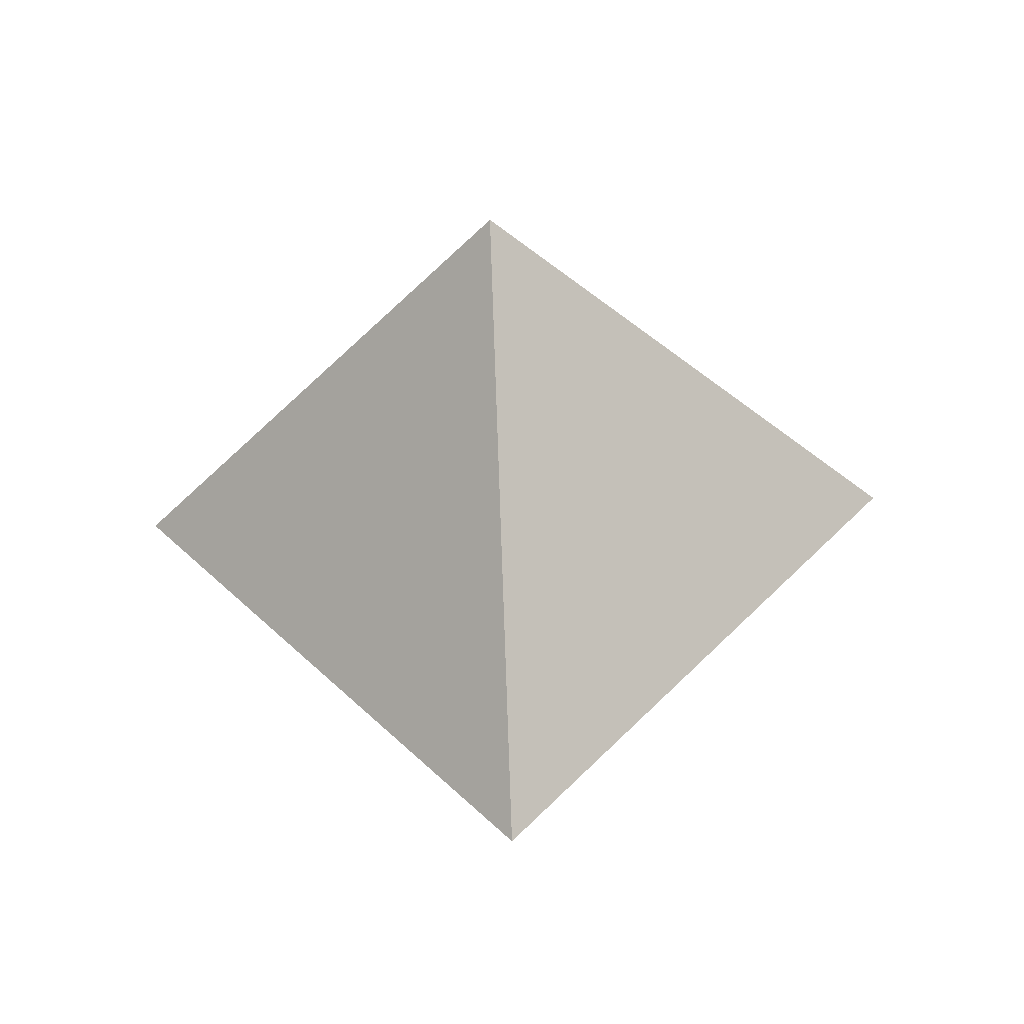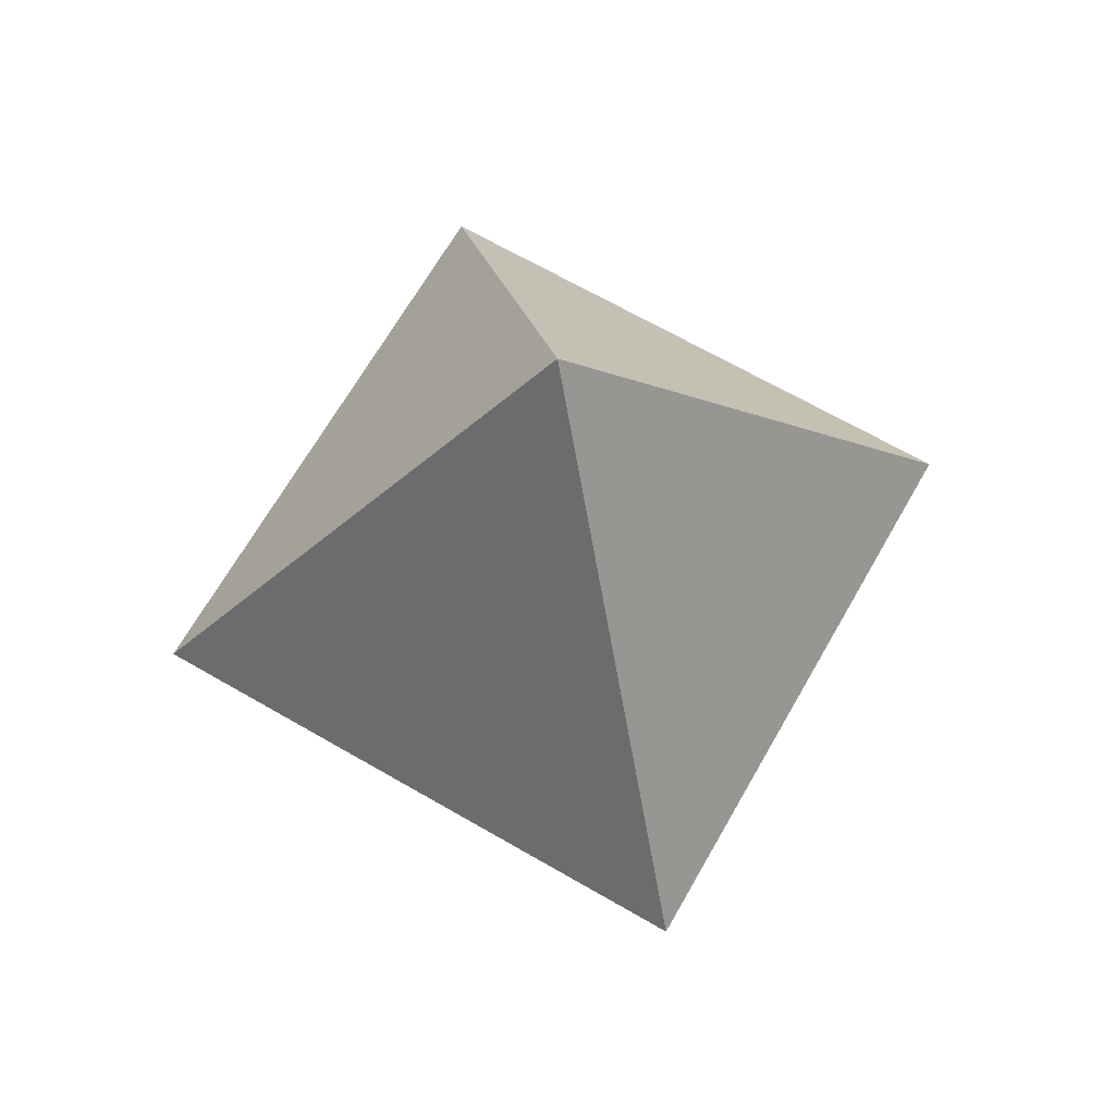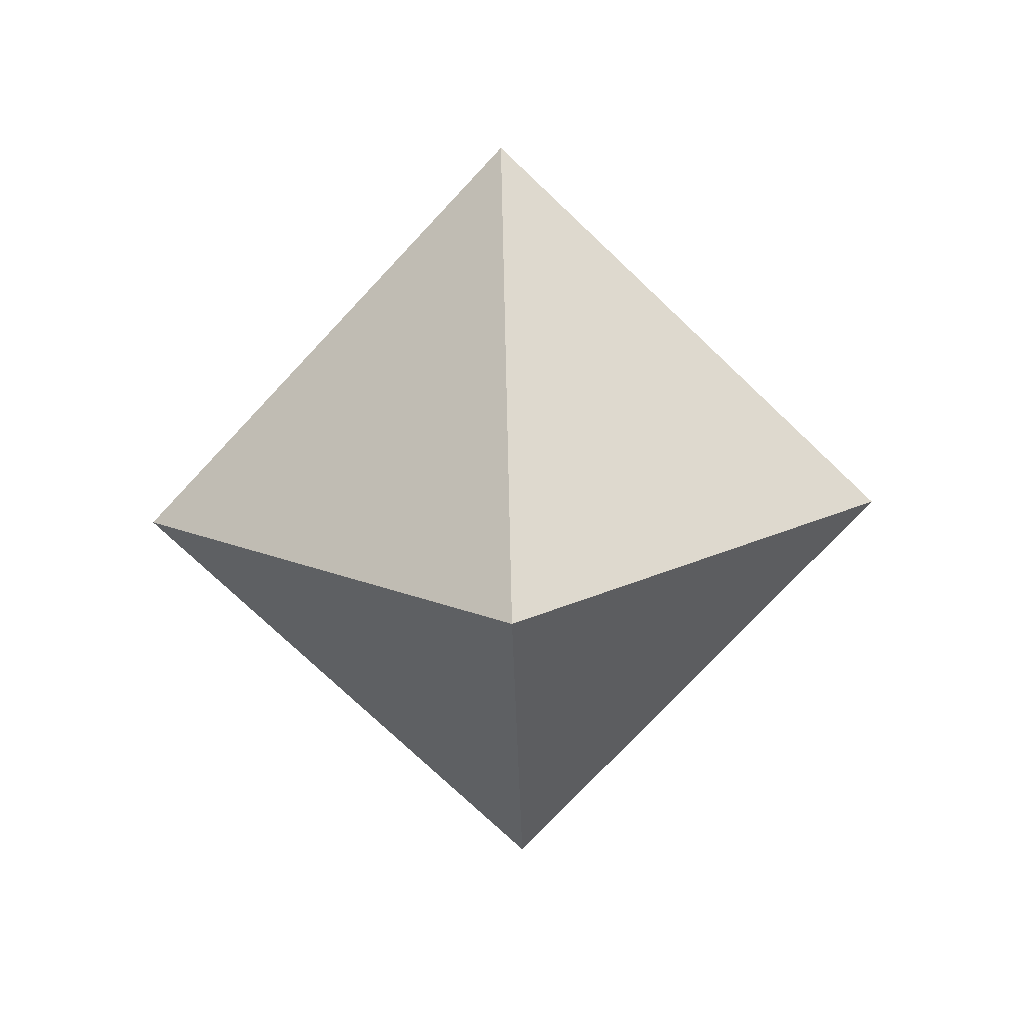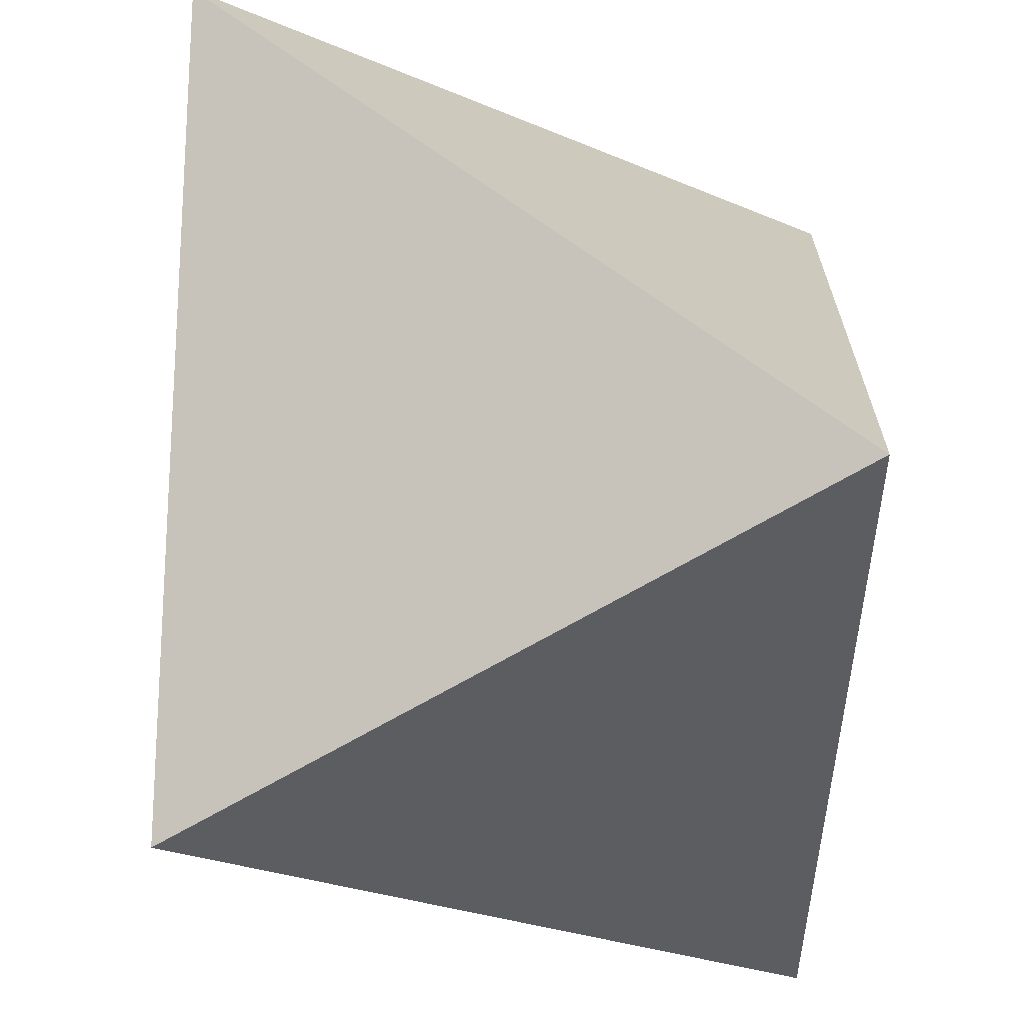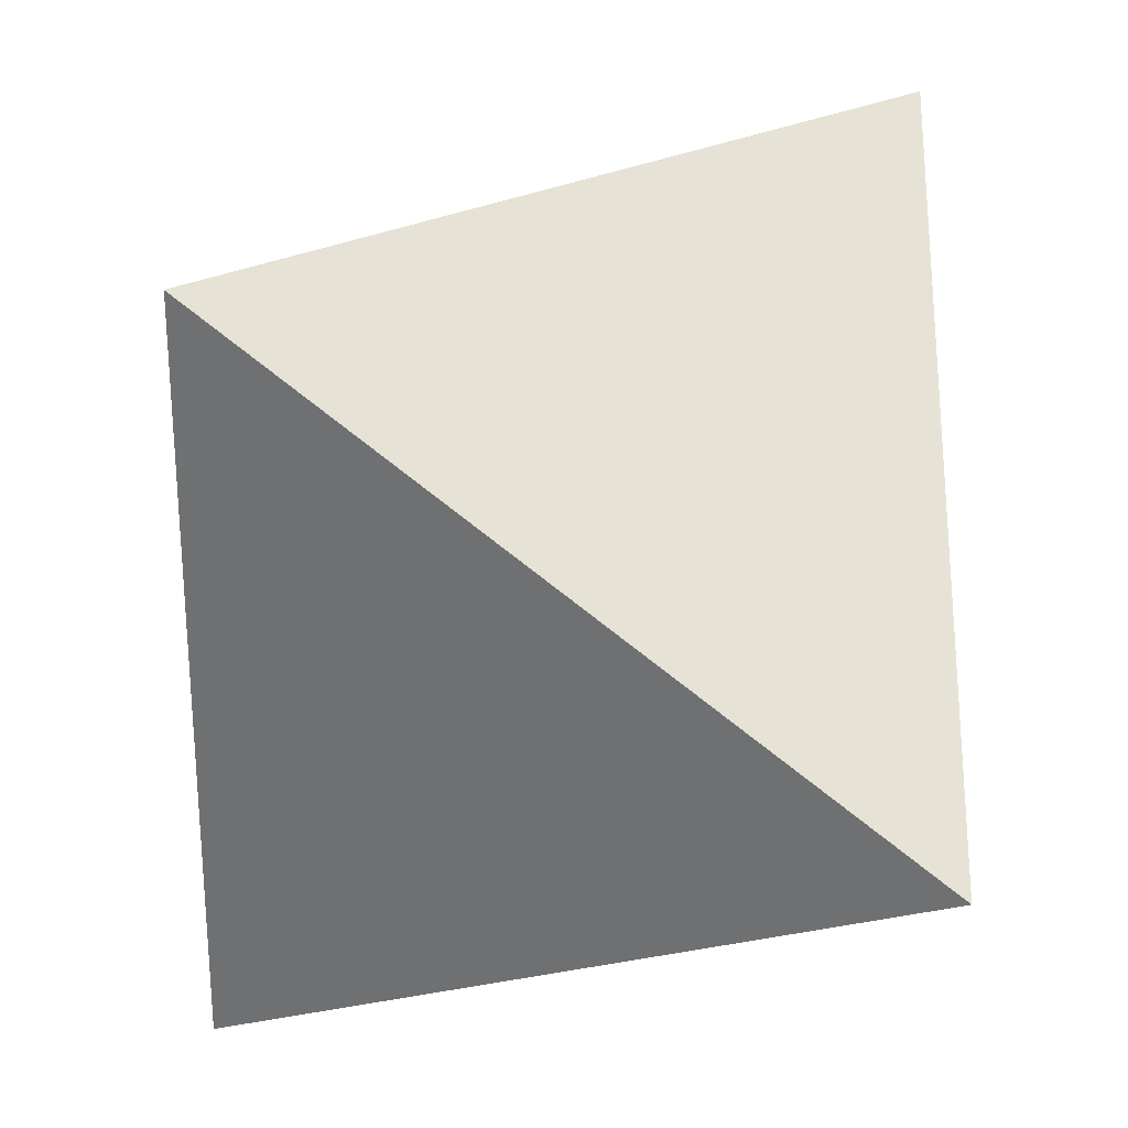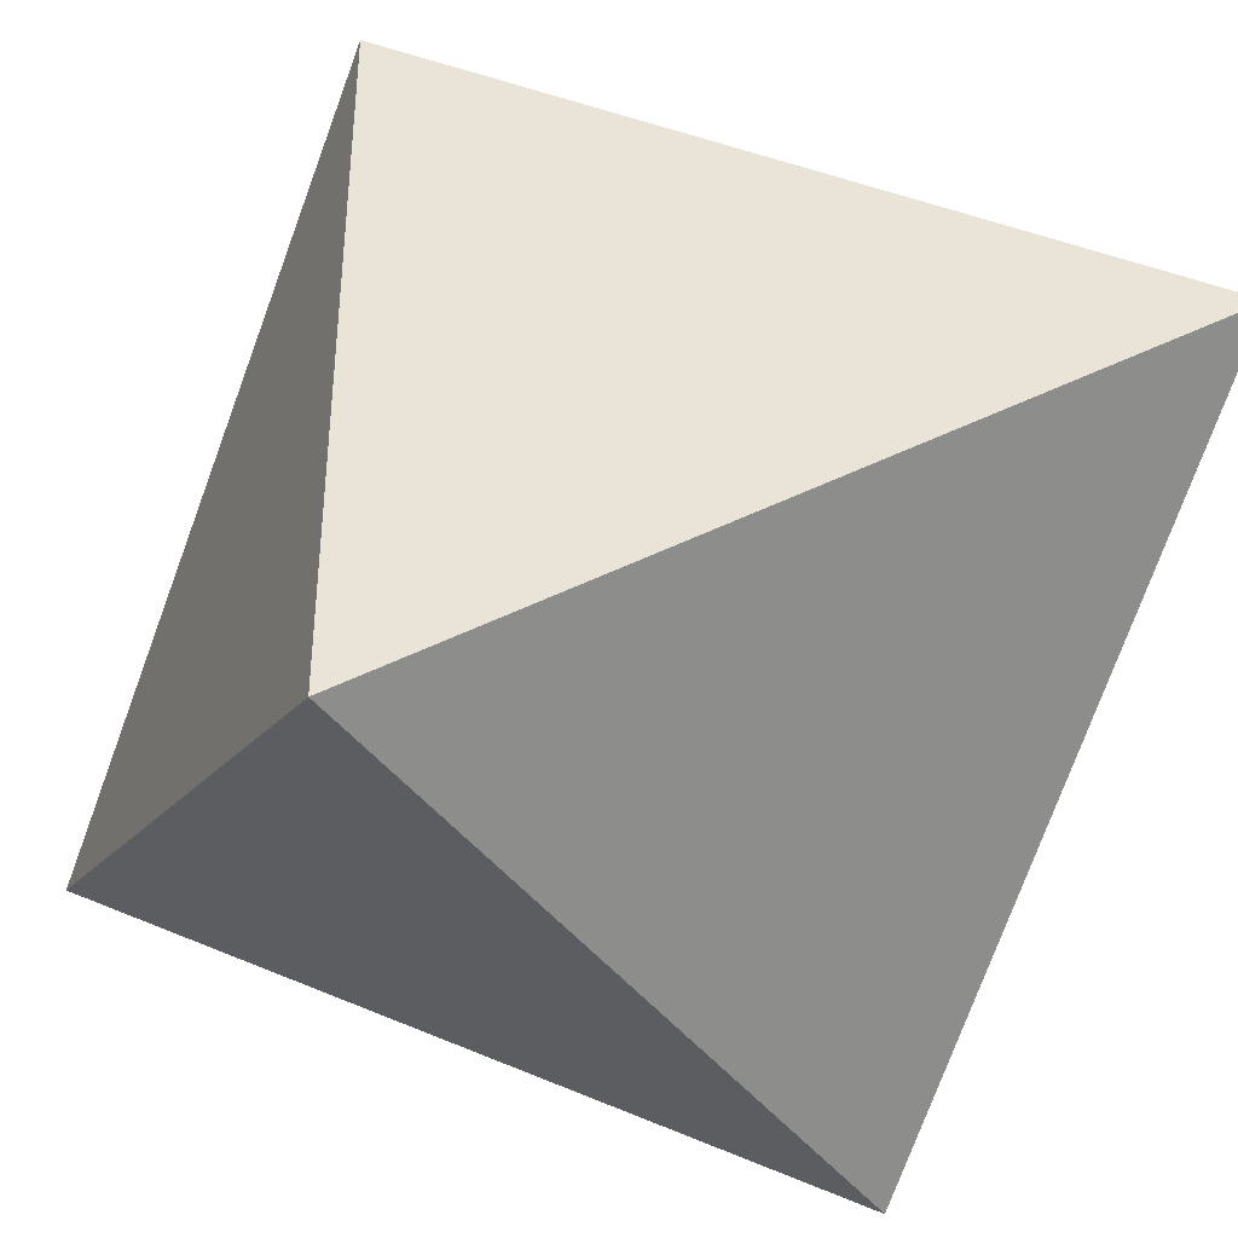
<metadata>
{"format":"obj","ext":"obj","renderer":"f3d","projection":"perspective","resolution":1024,"background":"white","views":[{"elev":-45.8,"azim":-131.9,"up":"+Y"},{"elev":68.4,"azim":-150.1,"up":"+Y"},{"elev":-77.1,"azim":46.7,"up":"+Y"},{"elev":-70.3,"azim":29.9,"up":"+Z"},{"elev":31.2,"azim":-31.8,"up":"+Z"},{"elev":-44.3,"azim":-54.9,"up":"+Z"}]}
</metadata>
<code>
o Cube.003_Cube.004
v 13.87 29.18 -49.05
v 13.87 40.58 -49.05
v 13.87 29.18 -49.05
v 13.87 40.58 -49.05
v 13.87 29.18 -49.05
v 13.87 40.58 -49.05
v 13.87 29.18 -49.05
v 13.87 40.58 -49.05
v 10.31 34.88 -45.49
v 10.31 34.88 -52.61
v 17.43 34.88 -52.61
v 17.43 34.88 -45.49
f 9 2 4 10
f 10 4 8 11
f 11 8 6 12
f 12 6 2 9
f 3 7 5 1
f 8 4 2 6
f 5 12 9 1
f 7 11 12 5
f 3 10 11 7
f 1 9 10 3

</code>
